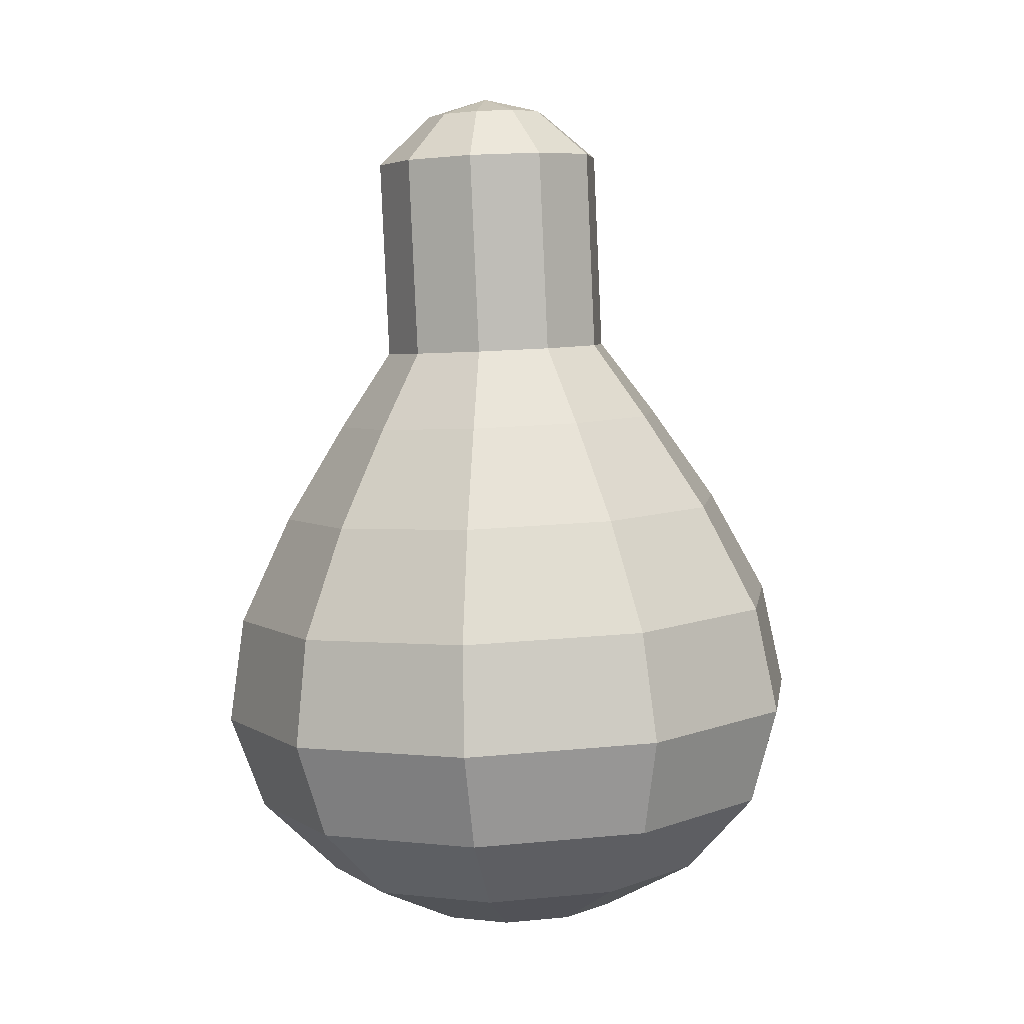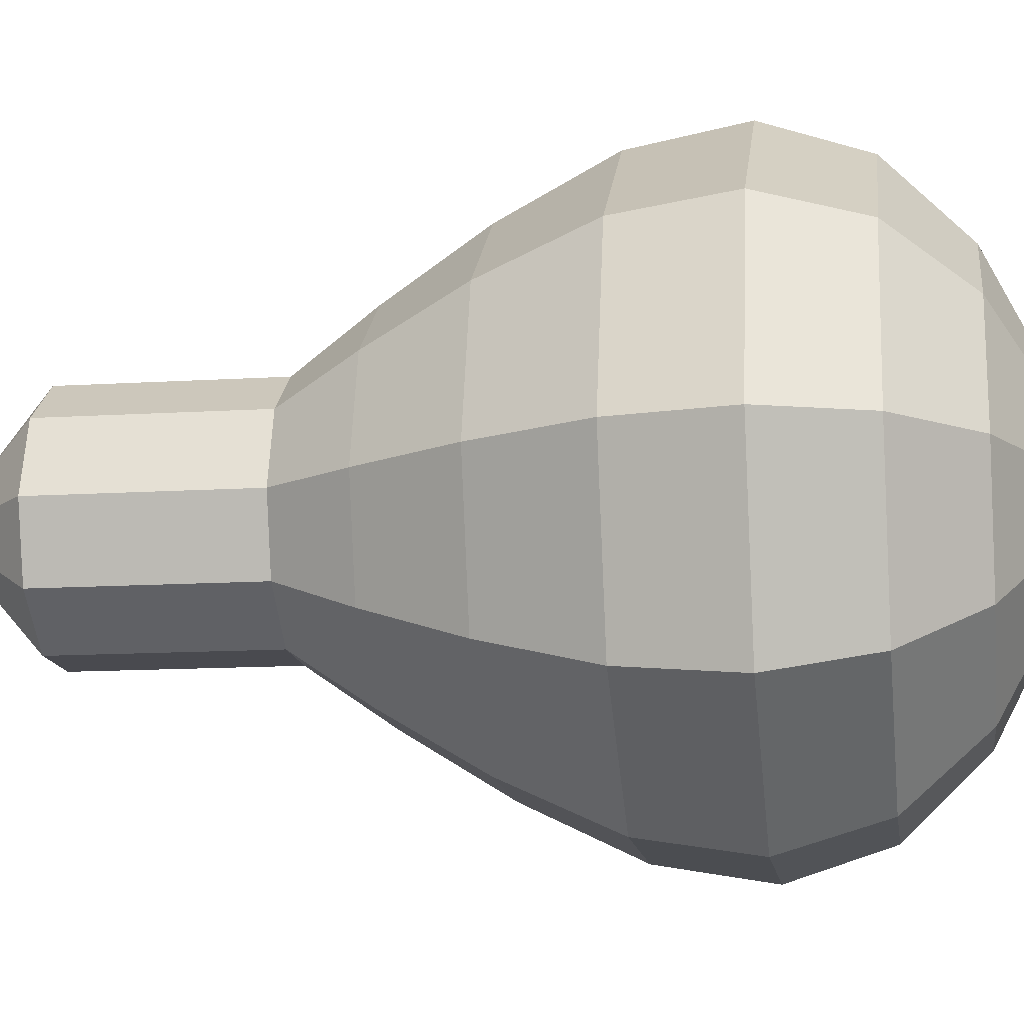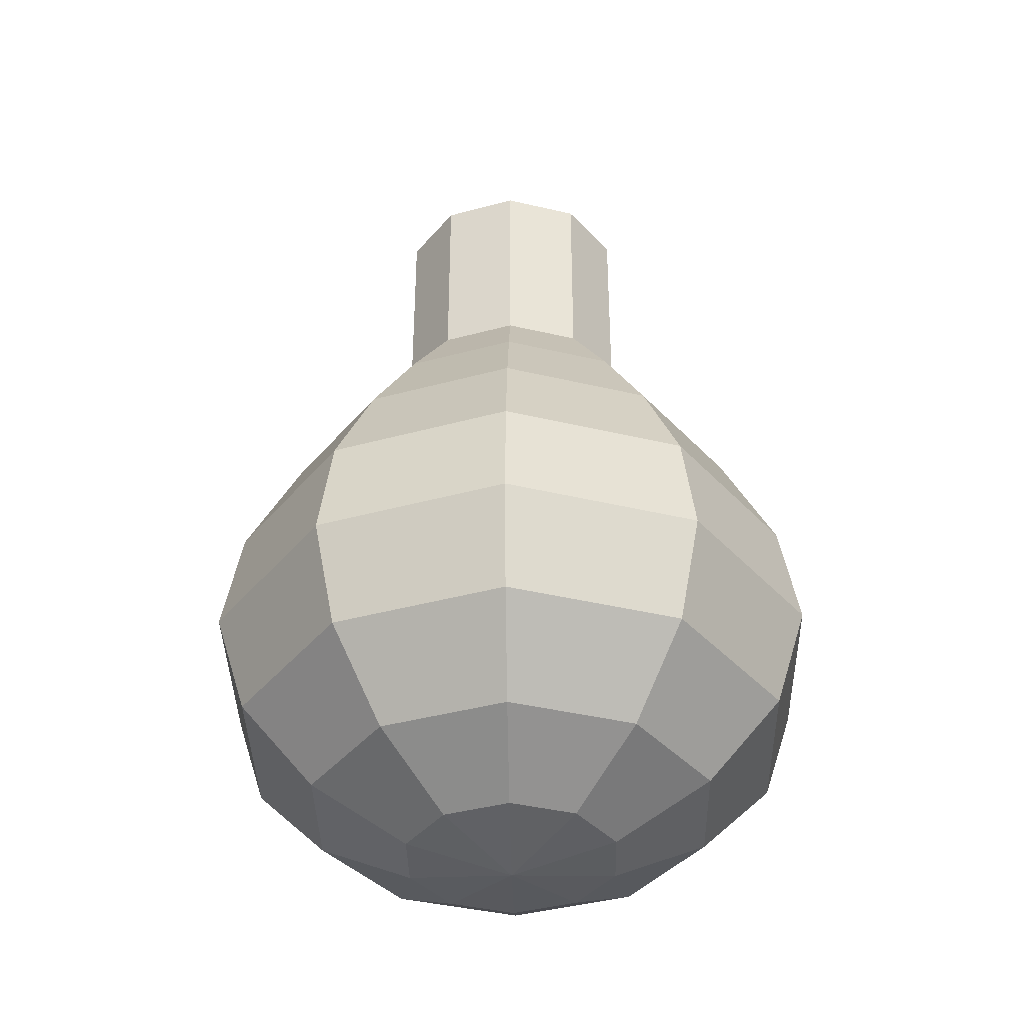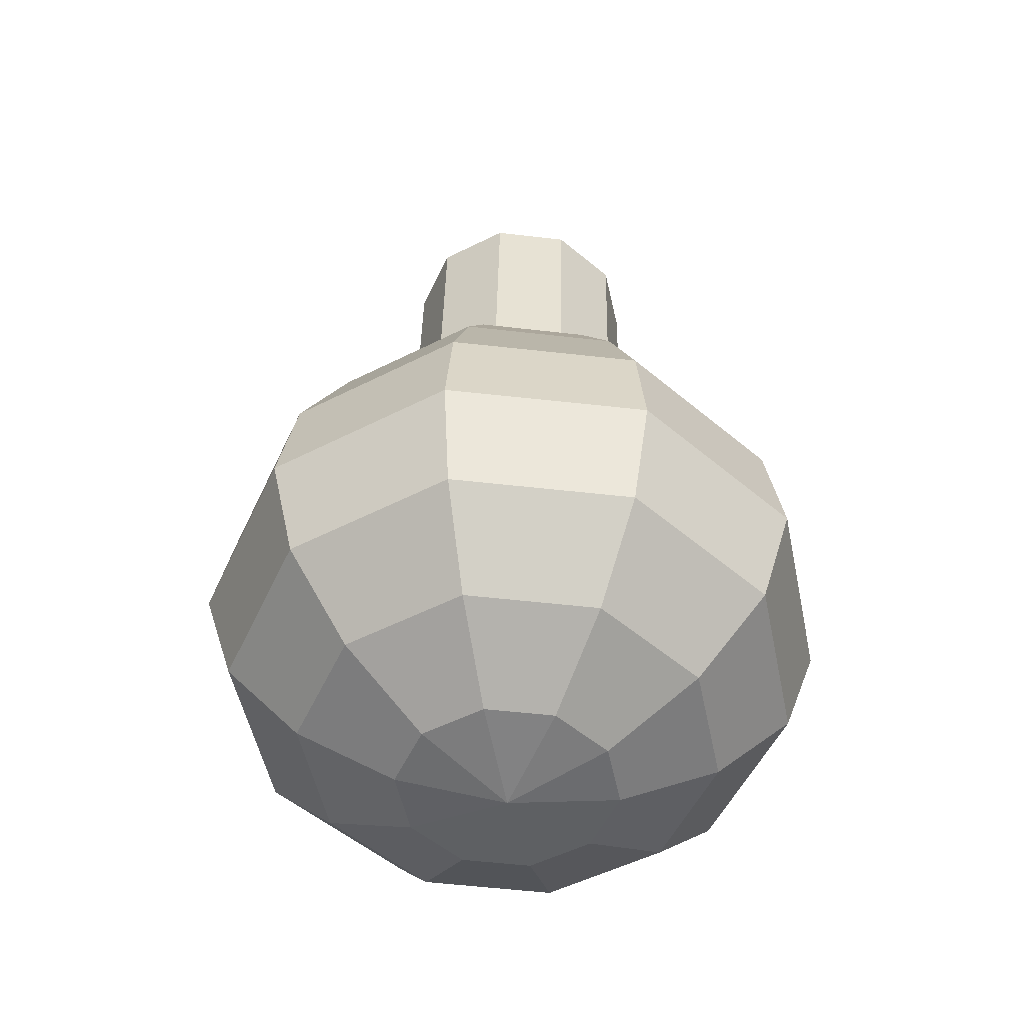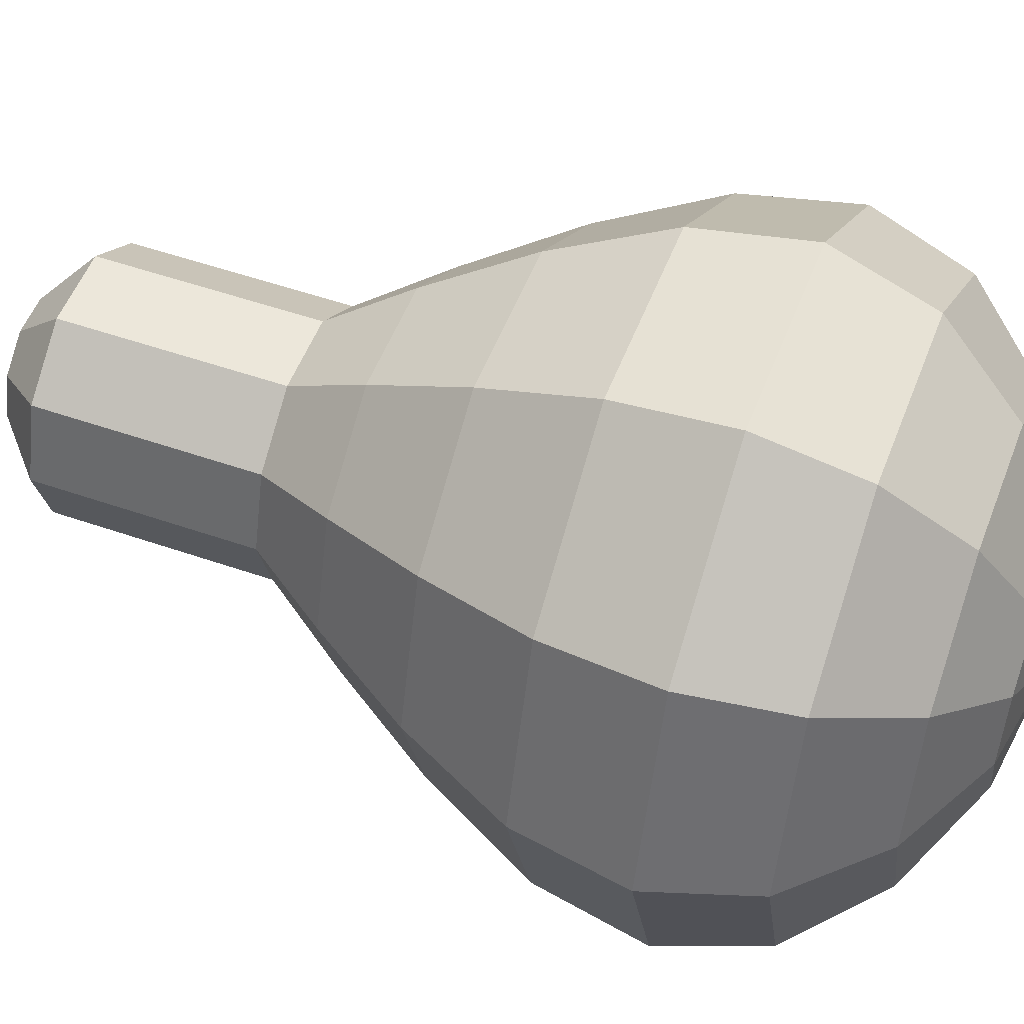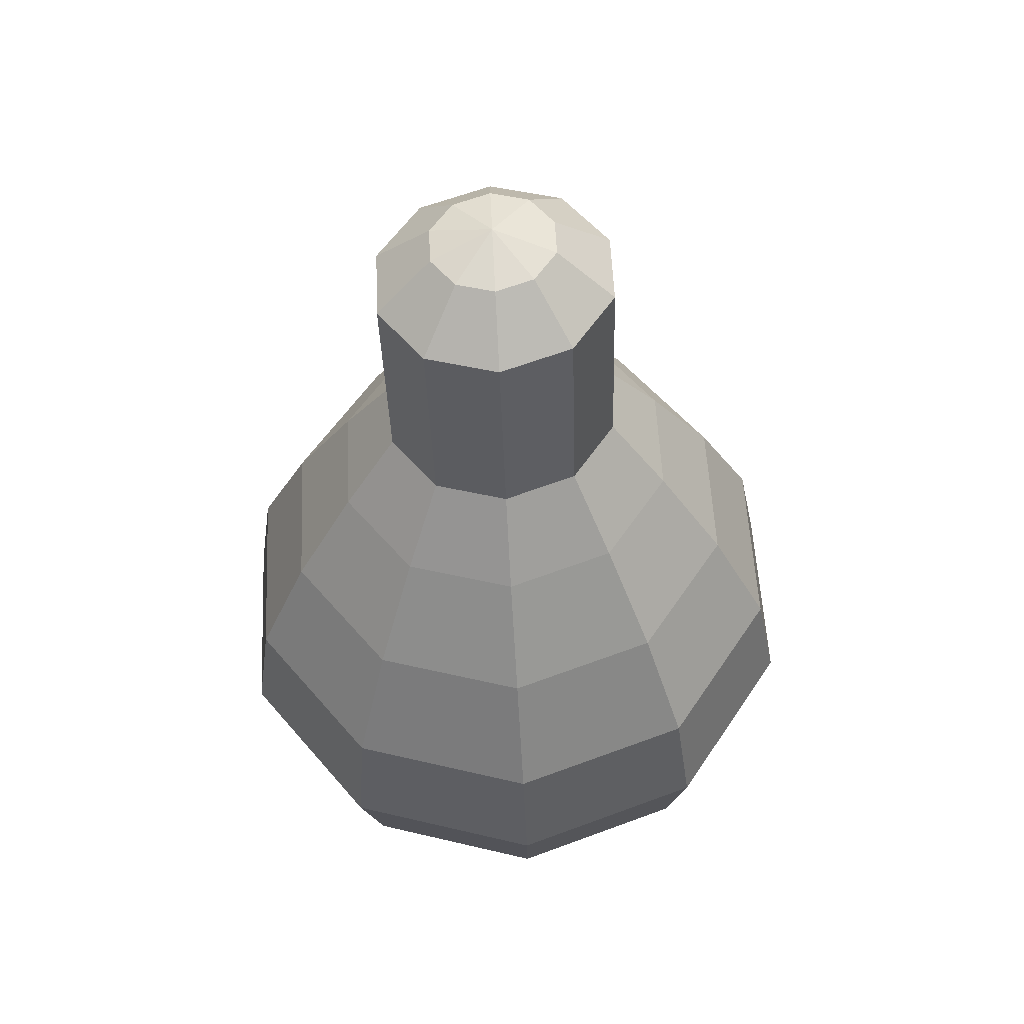
<metadata>
{"format":"obj","ext":"obj","renderer":"f3d","projection":"perspective","resolution":1024,"background":"white","views":[{"elev":5.0,"azim":170.6,"up":"+Y"},{"elev":-13.5,"azim":-84.6,"up":"+Z"},{"elev":-36.3,"azim":-88.8,"up":"+Y"},{"elev":-53.7,"azim":65.7,"up":"+Y"},{"elev":52.5,"azim":-72.0,"up":"+Z"},{"elev":56.8,"azim":-129.1,"up":"+Y"}]}
</metadata>
<code>
g default
v -0.8235 2.85 0.02375
v -0.8107 2.849 0.0142
v -0.7948 2.849 0.0142
v -0.782 2.848 0.02375
v -0.7771 2.848 0.0392
v -0.782 2.848 0.05465
v -0.7948 2.849 0.0642
v -0.8107 2.849 0.0642
v -0.8235 2.85 0.05465
v -0.8284 2.85 0.0392
v -0.834 2.833 0.01663
v -0.8152 2.833 0.002675
v -0.7919 2.832 0.002675
v -0.773 2.831 0.01663
v -0.7658 2.83 0.0392
v -0.773 2.831 0.06177
v -0.7919 2.832 0.07573
v -0.8152 2.833 0.07573
v -0.834 2.833 0.06177
v -0.8412 2.834 0.0392
v -0.8462 2.813 0.008604
v -0.8204 2.812 -0.01031
v -0.7886 2.81 -0.01031
v -0.7628 2.809 0.008604
v -0.7529 2.809 0.0392
v -0.7628 2.809 0.0698
v -0.7886 2.81 0.08871
v -0.8204 2.812 0.08871
v -0.8462 2.813 0.0698
v -0.856 2.813 0.0392
v -0.8569 2.79 0.001712
v -0.8252 2.788 -0.02146
v -0.7859 2.787 -0.02146
v -0.7541 2.785 0.001712
v -0.742 2.785 0.0392
v -0.7541 2.785 0.07669
v -0.7859 2.787 0.09986
v -0.8252 2.788 0.09986
v -0.8569 2.79 0.07669
v -0.869 2.79 0.0392
v -0.8614 2.767 -0.000677
v -0.8275 2.765 -0.02532
v -0.7856 2.763 -0.02532
v -0.7518 2.762 -0.000677
v -0.7388 2.761 0.0392
v -0.7518 2.762 0.07908
v -0.7856 2.763 0.1037
v -0.8275 2.765 0.1037
v -0.8614 2.767 0.07908
v -0.8743 2.767 0.0392
v -0.8568 2.745 0.00338
v -0.8263 2.744 -0.01876
v -0.7887 2.742 -0.01876
v -0.7583 2.741 0.00338
v -0.7467 2.74 0.0392
v -0.7583 2.741 0.07502
v -0.7887 2.742 0.09716
v -0.8263 2.744 0.09716
v -0.8568 2.745 0.07502
v -0.8684 2.746 0.0392
v -0.8444 2.728 0.01297
v -0.8221 2.727 -0.003249
v -0.7945 2.726 -0.003249
v -0.7722 2.725 0.01297
v -0.7637 2.724 0.0392
v -0.7722 2.725 0.06544
v -0.7945 2.726 0.08165
v -0.8221 2.727 0.08165
v -0.8444 2.728 0.06544
v -0.8529 2.728 0.0392
v -0.8277 2.716 0.02541
v -0.816 2.716 0.01688
v -0.8015 2.715 0.01688
v -0.7898 2.715 0.02541
v -0.7853 2.714 0.0392
v -0.7898 2.715 0.05299
v -0.8015 2.715 0.06152
v -0.816 2.716 0.06152
v -0.8277 2.716 0.05299
v -0.8322 2.716 0.0392
v -0.8089 2.712 0.0392
v -0.8087 2.893 0.0142
v -0.8215 2.894 0.02375
v -0.7929 2.893 0.0142
v -0.78 2.892 0.02375
v -0.7751 2.892 0.0392
v -0.78 2.892 0.05465
v -0.7929 2.893 0.0642
v -0.8087 2.893 0.0642
v -0.8215 2.894 0.05465
v -0.8264 2.894 0.0392
v -0.8112 2.904 0.03108
v -0.8045 2.904 0.02606
v -0.8087 2.893 0.0142
v -0.8215 2.894 0.02375
v -0.7961 2.904 0.02606
v -0.7929 2.893 0.0142
v -0.7894 2.903 0.03108
v -0.78 2.892 0.02375
v -0.7868 2.903 0.0392
v -0.7751 2.892 0.0392
v -0.7894 2.903 0.04732
v -0.78 2.892 0.05465
v -0.7961 2.904 0.05234
v -0.7929 2.893 0.0642
v -0.8045 2.904 0.05234
v -0.8087 2.893 0.0642
v -0.8112 2.904 0.04732
v -0.8215 2.894 0.05465
v -0.8138 2.905 0.0392
v -0.8264 2.894 0.0392
v -0.8001 2.908 0.0392
v -0.8235 2.85 0.02375
v -0.8107 2.849 0.0142
v -0.8152 2.833 0.002675
v -0.834 2.833 0.01663
v -0.7948 2.849 0.0142
v -0.7919 2.832 0.002675
v -0.782 2.848 0.02375
v -0.773 2.831 0.01663
v -0.7771 2.848 0.0392
v -0.7658 2.83 0.0392
v -0.782 2.848 0.05465
v -0.773 2.831 0.06177
v -0.7948 2.849 0.0642
v -0.7919 2.832 0.07573
v -0.8107 2.849 0.0642
v -0.8152 2.833 0.07573
v -0.8235 2.85 0.05465
v -0.834 2.833 0.06177
v -0.8284 2.85 0.0392
v -0.8412 2.834 0.0392
g polySurface72 polySurface24
f 92 93 94 95
f 93 96 97 94
f 96 98 99 97
f 98 100 101 99
f 100 102 103 101
f 102 104 105 103
f 104 106 107 105
f 106 108 109 107
f 108 110 111 109
f 110 92 95 111
f 113 114 115 116
f 114 117 118 115
f 117 119 120 118
f 119 121 122 120
f 121 123 124 122
f 123 125 126 124
f 125 127 128 126
f 127 129 130 128
f 129 131 132 130
f 131 113 116 132
f 11 12 22 21
f 12 13 23 22
f 13 14 24 23
f 14 15 25 24
f 15 16 26 25
f 16 17 27 26
f 17 18 28 27
f 18 19 29 28
f 19 20 30 29
f 20 11 21 30
f 21 22 32 31
f 22 23 33 32
f 23 24 34 33
f 24 25 35 34
f 25 26 36 35
f 26 27 37 36
f 27 28 38 37
f 28 29 39 38
f 29 30 40 39
f 30 21 31 40
f 31 32 42 41
f 32 33 43 42
f 33 34 44 43
f 34 35 45 44
f 35 36 46 45
f 36 37 47 46
f 37 38 48 47
f 38 39 49 48
f 39 40 50 49
f 40 31 41 50
f 41 42 52 51
f 42 43 53 52
f 43 44 54 53
f 44 45 55 54
f 45 46 56 55
f 46 47 57 56
f 47 48 58 57
f 48 49 59 58
f 49 50 60 59
f 50 41 51 60
f 51 52 62 61
f 52 53 63 62
f 53 54 64 63
f 54 55 65 64
f 55 56 66 65
f 56 57 67 66
f 57 58 68 67
f 58 59 69 68
f 59 60 70 69
f 60 51 61 70
f 61 62 72 71
f 62 63 73 72
f 63 64 74 73
f 64 65 75 74
f 65 66 76 75
f 66 67 77 76
f 67 68 78 77
f 68 69 79 78
f 69 70 80 79
f 70 61 71 80
f 93 92 112
f 96 93 112
f 98 96 112
f 100 98 112
f 102 100 112
f 104 102 112
f 106 104 112
f 108 106 112
f 110 108 112
f 92 110 112
f 71 72 81
f 72 73 81
f 73 74 81
f 74 75 81
f 75 76 81
f 76 77 81
f 77 78 81
f 78 79 81
f 79 80 81
f 80 71 81
f 2 1 83 82
f 3 2 82 84
f 4 3 84 85
f 5 4 85 86
f 6 5 86 87
f 7 6 87 88
f 8 7 88 89
f 9 8 89 90
f 10 9 90 91
f 1 10 91 83
f 82 83 95 94
f 84 82 94 97
f 85 84 97 99
f 86 85 99 101
f 87 86 101 103
f 88 87 103 105
f 89 88 105 107
f 90 89 107 109
f 91 90 109 111
f 83 91 111 95
f 1 2 114 113
f 12 11 116 115
f 2 3 117 114
f 13 12 115 118
f 3 4 119 117
f 14 13 118 120
f 4 5 121 119
f 15 14 120 122
f 5 6 123 121
f 16 15 122 124
f 6 7 125 123
f 17 16 124 126
f 7 8 127 125
f 18 17 126 128
f 8 9 129 127
f 19 18 128 130
f 9 10 131 129
f 20 19 130 132
f 10 1 113 131
f 11 20 132 116

</code>
